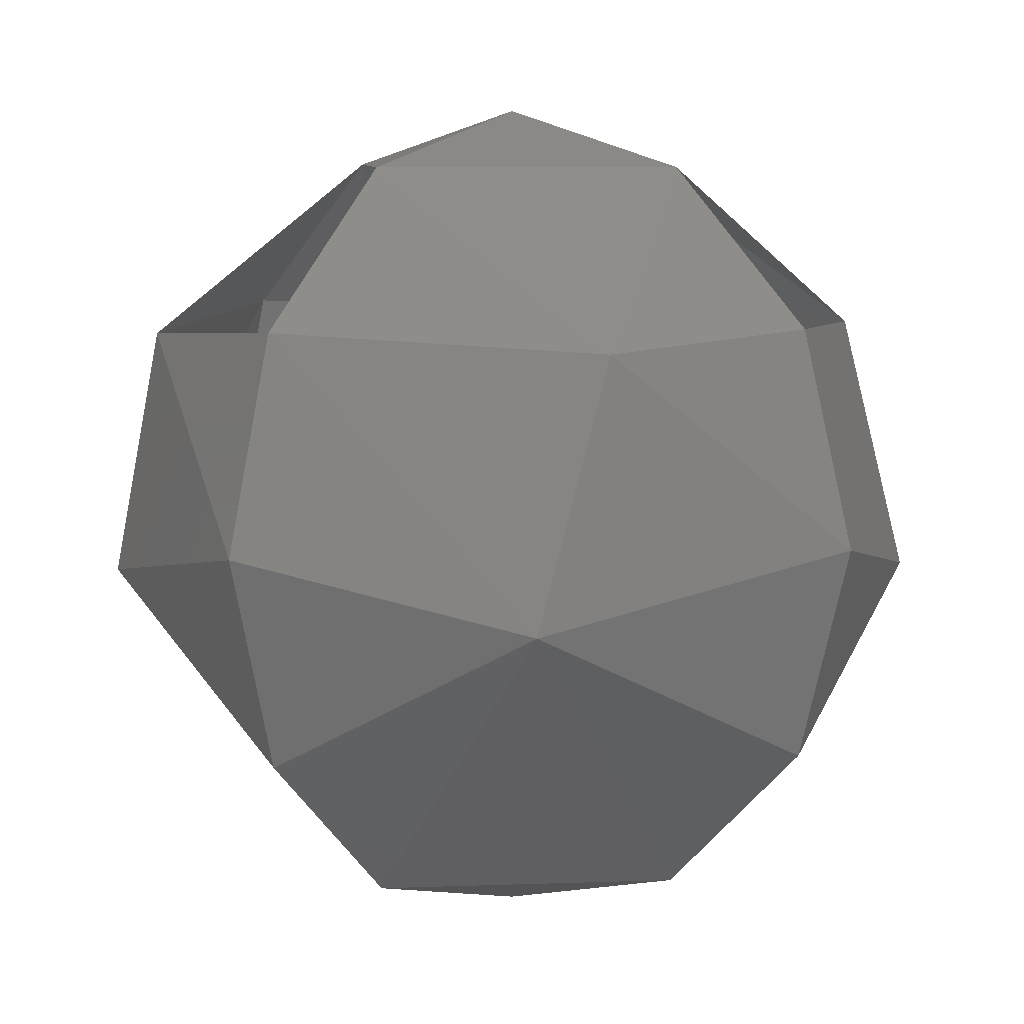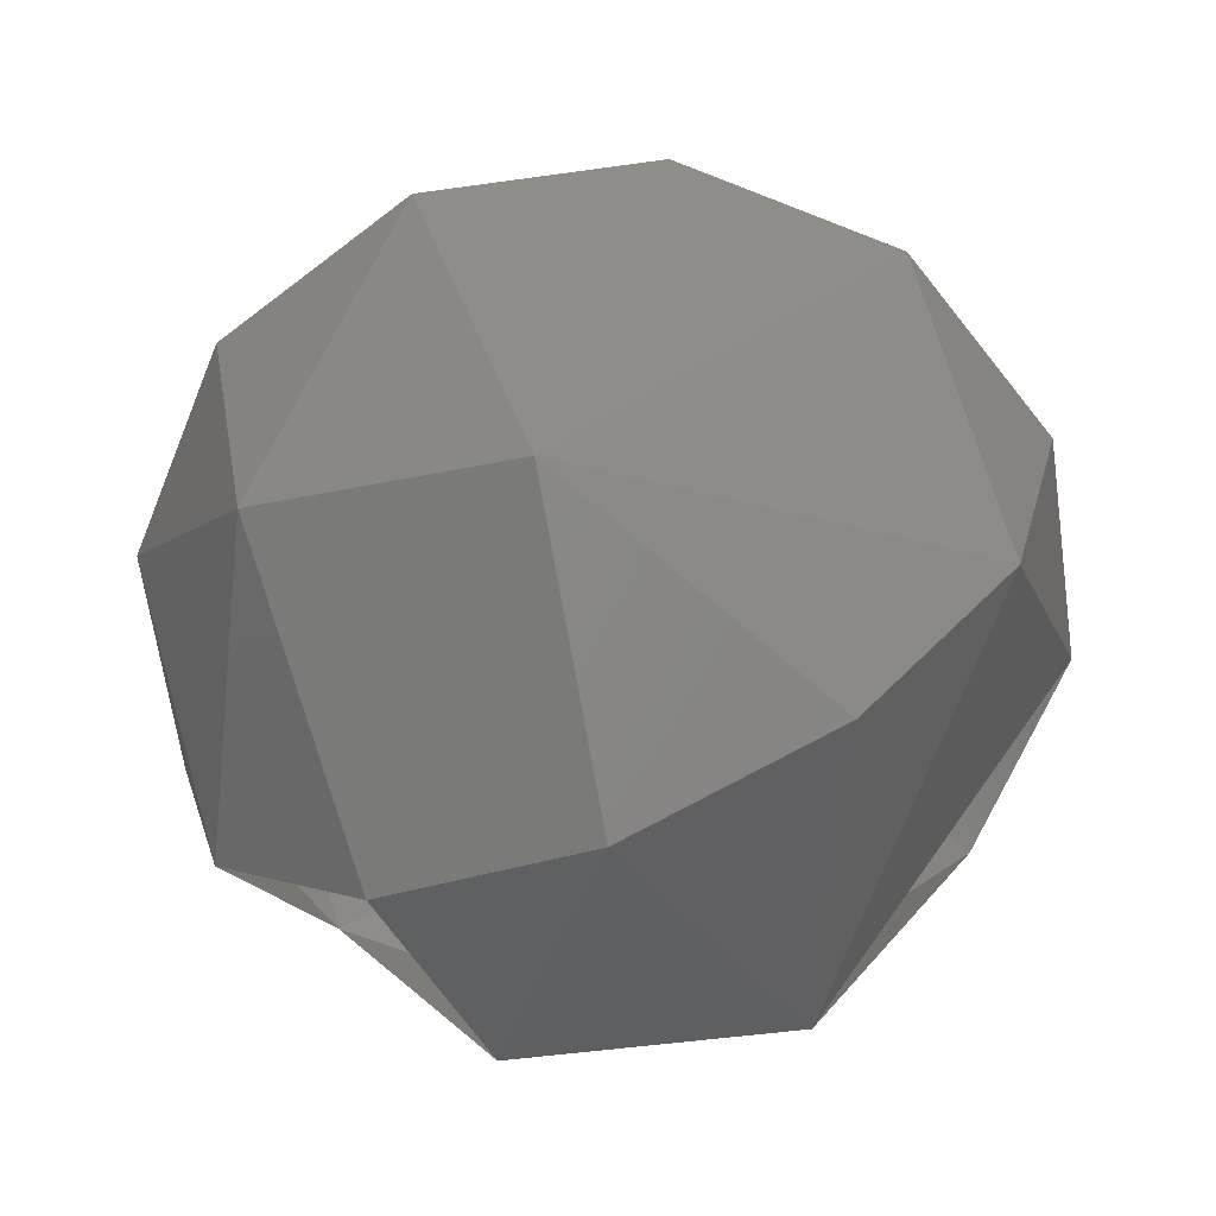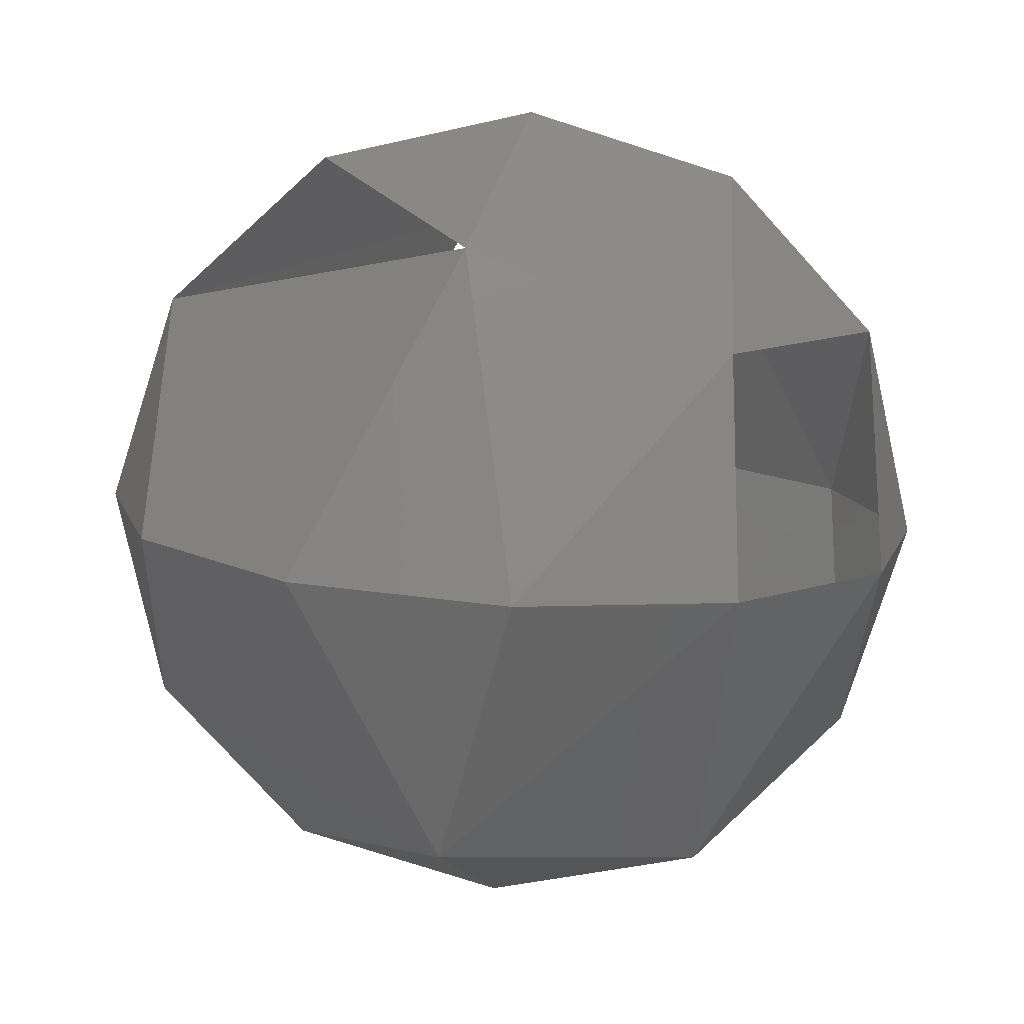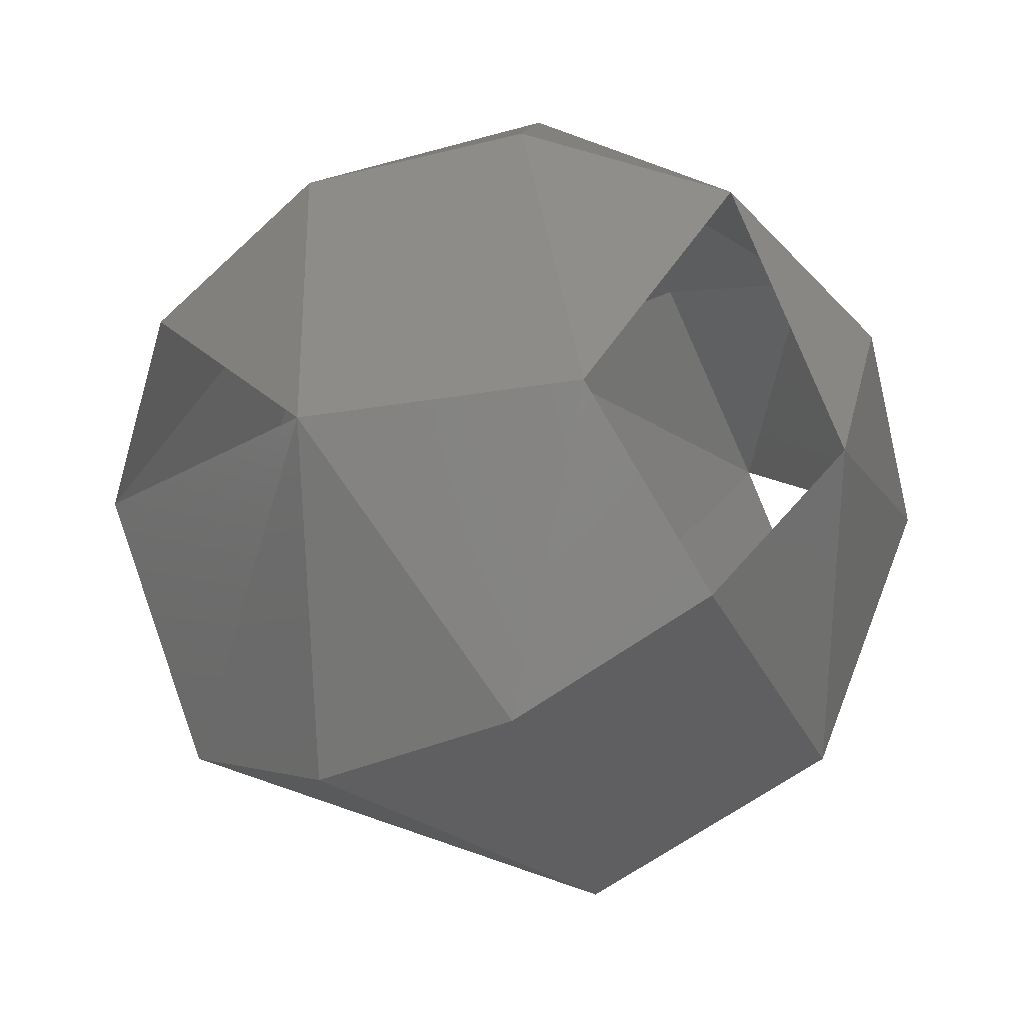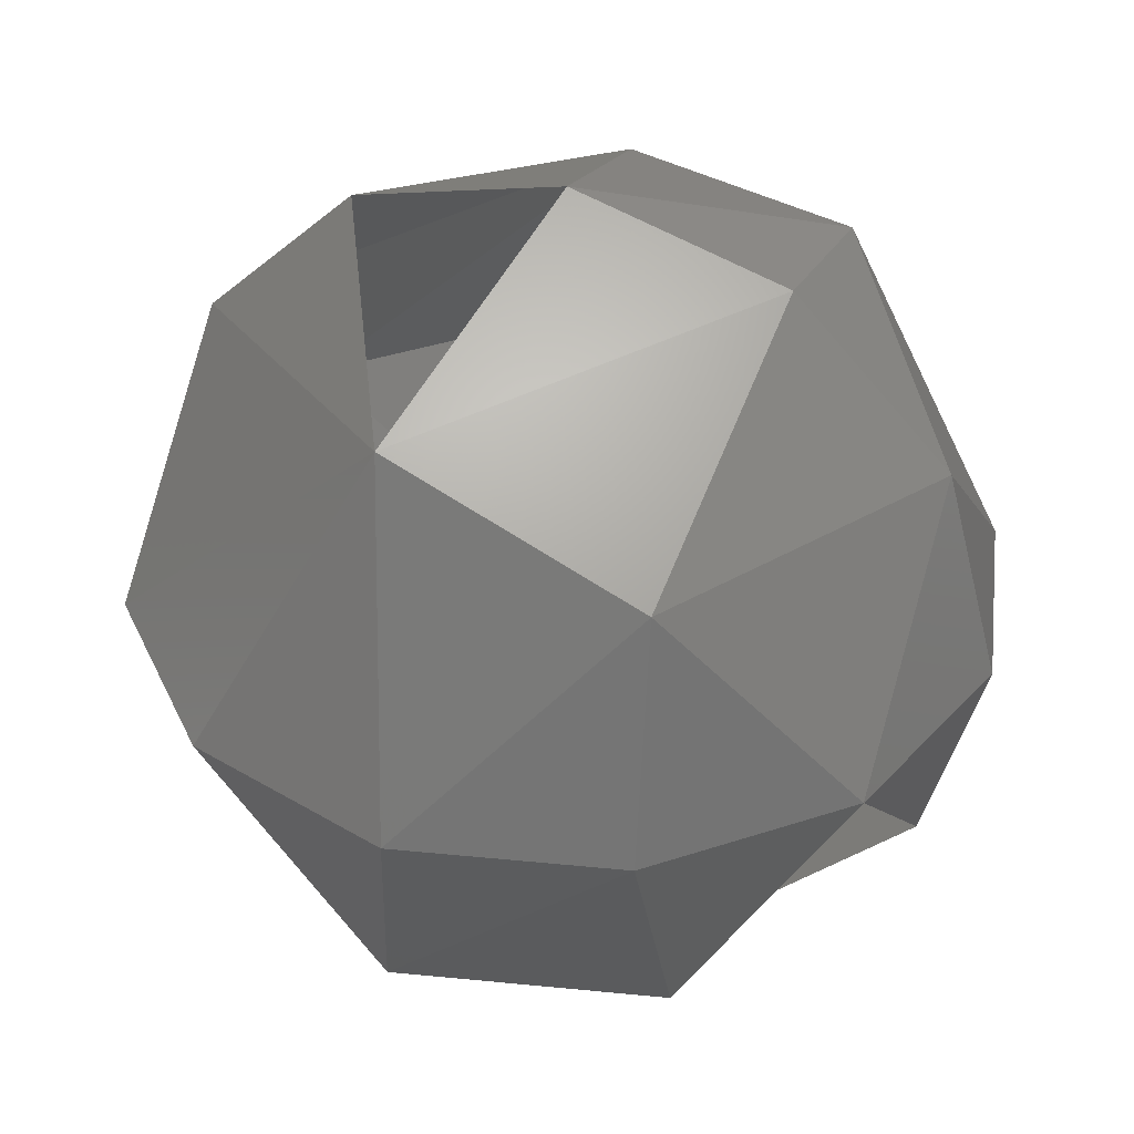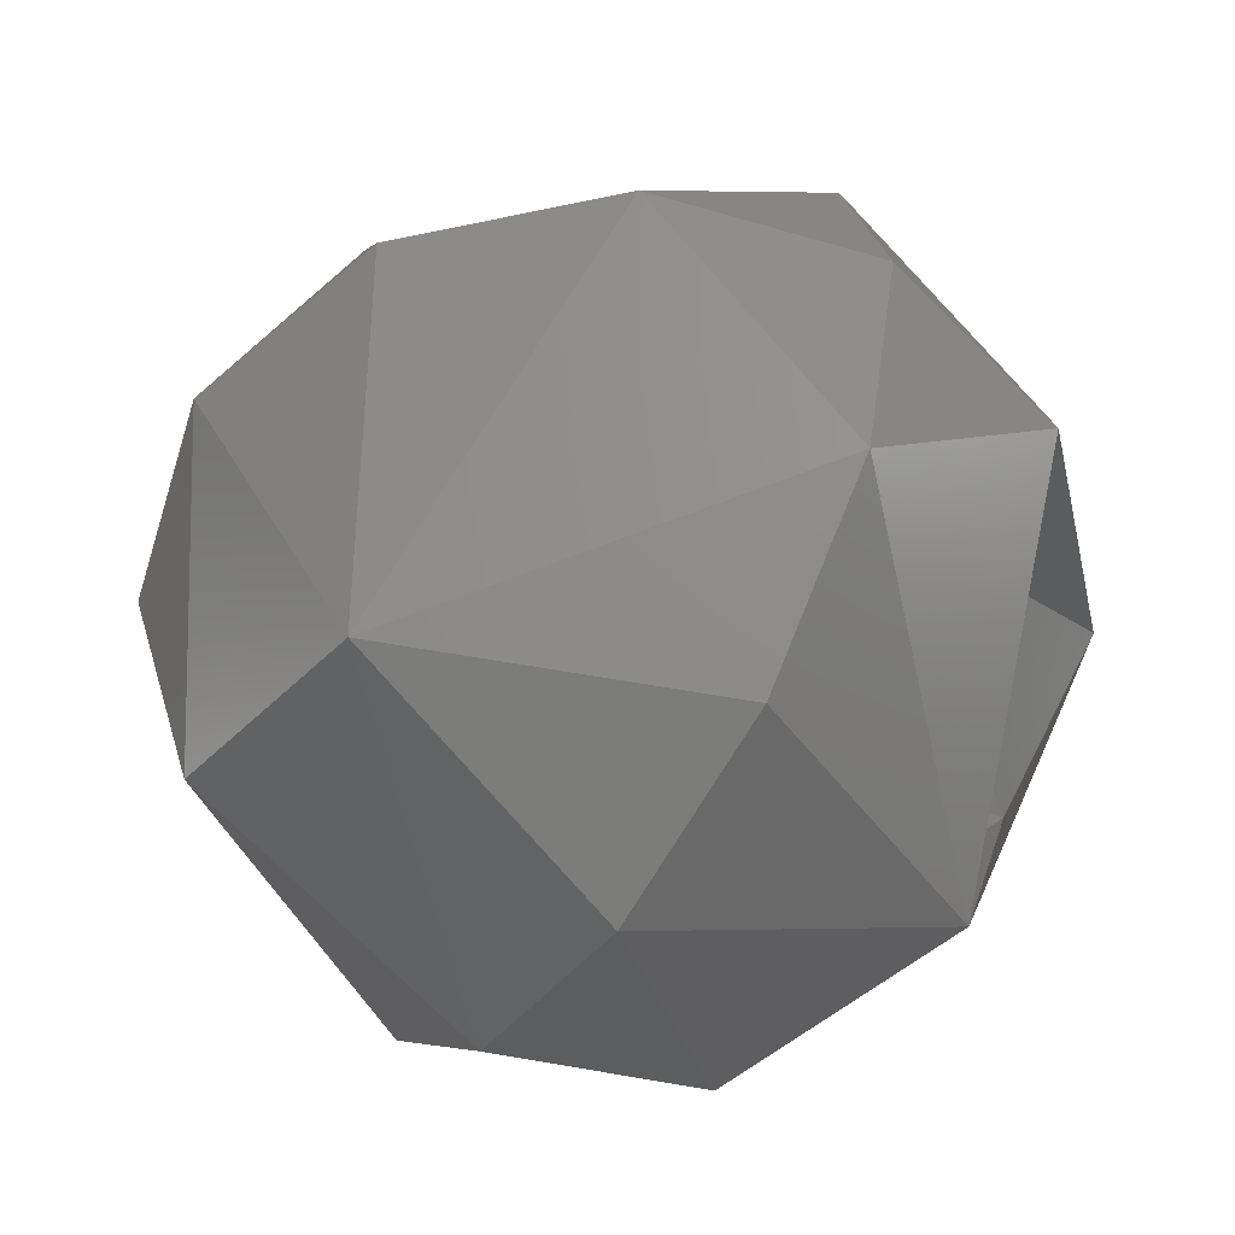
<metadata>
{"format":"stl","ext":"stl","renderer":"f3d","projection":"perspective","resolution":1024,"background":"white","views":[{"elev":8.0,"azim":-140.8,"up":"+Y"},{"elev":-63.9,"azim":-67.0,"up":"+Z"},{"elev":-78.2,"azim":87.3,"up":"+Z"},{"elev":-62.8,"azim":118.7,"up":"+Z"},{"elev":38.1,"azim":112.2,"up":"+Z"},{"elev":-54.8,"azim":-32.3,"up":"+Z"}]}
</metadata>
<code>
# stl→obj: 30 verts, 51 faces
v -1.182 -0.3809 0
v -0.4721 2.268 0
v -1.89 1.539 -3.533
v -1.182 4.917 0
v -5.77 4.917 -4.588
v -5.77 2.268 -5.298
v -2.969 4.739 -3.757
v -5.77 -0.3809 -4.588
v -3.121 6.856 0
v -5.77 -2.32 -2.649
v -5.77 -3.03 0
v -3.121 -2.32 0
v -5.77 7.565 0
v -5.77 6.856 -2.649
v -9.303 1.539 -3.879
v -10.36 4.917 0
v -11.07 2.268 0
v -9.526 4.739 -2.801
v -10.36 -0.3809 0
v -8.418 6.856 0
v -8.418 -2.32 0
v -9.649 1.539 3.533
v -5.77 4.917 4.588
v -5.77 2.268 5.298
v -8.571 4.739 3.757
v -5.77 -0.3809 4.588
v -5.77 6.856 2.649
v -5.77 -2.32 2.649
v -2.236 1.539 3.879
v -2.013 4.739 2.801
f 1 2 3
f 2 4 3
f 5 6 7
f 6 8 3
f 4 9 7
f 8 10 3
f 7 6 3
f 7 3 4
f 11 12 10
f 9 13 14
f 12 3 10
f 8 6 15
f 6 5 15
f 16 17 18
f 17 19 15
f 10 8 15
f 5 14 18
f 20 16 18
f 19 21 15
f 18 17 15
f 18 15 5
f 20 18 14
f 11 10 21
f 14 13 20
f 10 15 21
f 19 17 22
f 17 16 22
f 23 24 25
f 24 26 22
f 21 19 22
f 27 23 25
f 26 28 22
f 25 24 22
f 25 22 16
f 27 25 20
f 11 21 28
f 20 13 27
f 21 22 28
f 24 23 29
f 4 2 30
f 2 1 29
f 28 26 29
f 23 27 30
f 9 4 30
f 1 12 29
f 30 2 29
f 30 29 23
f 9 30 27
f 11 28 12
f 27 13 9
f 28 29 12

</code>
